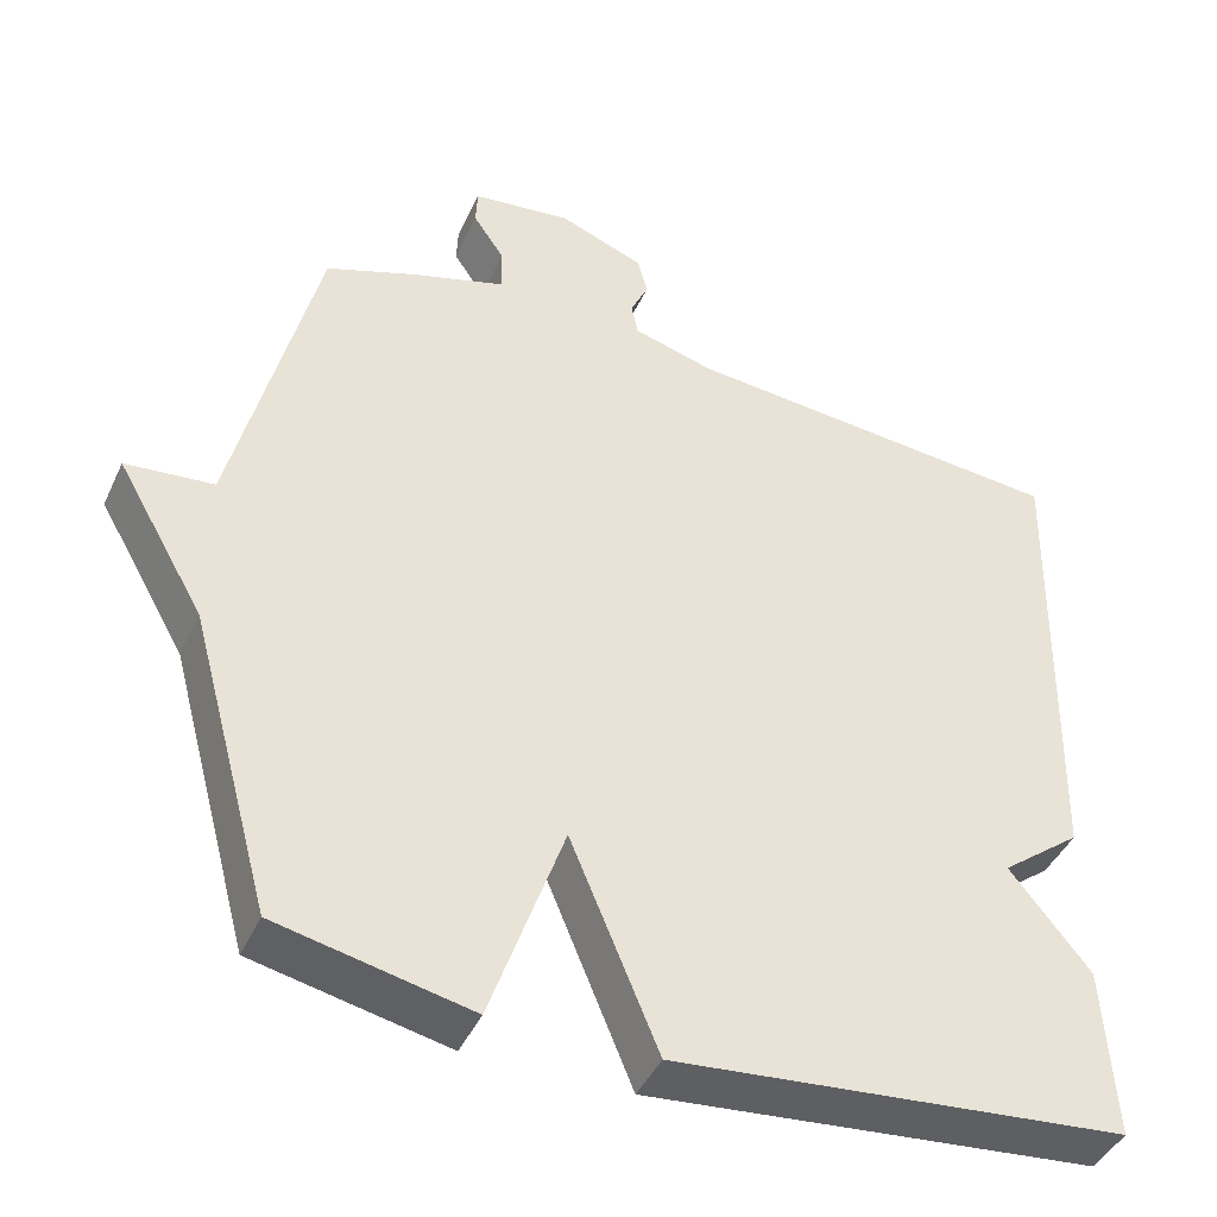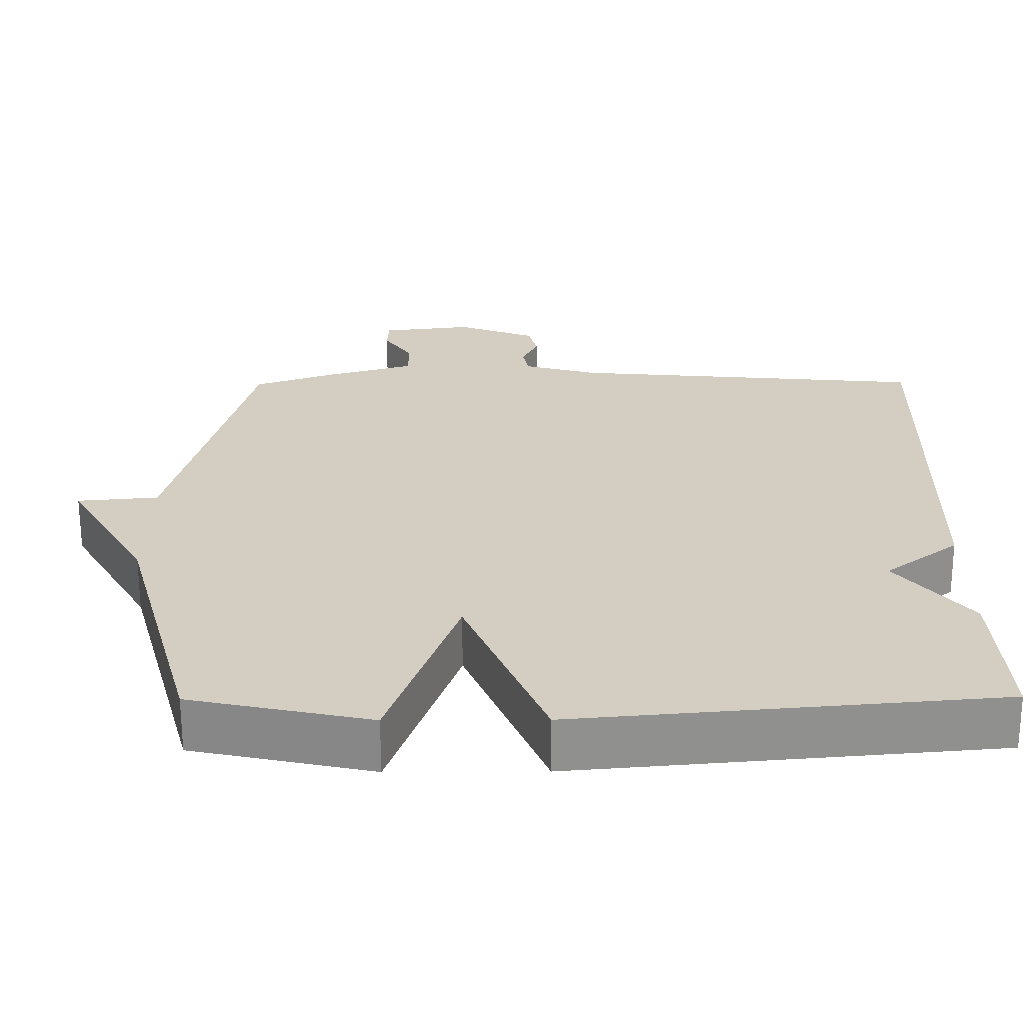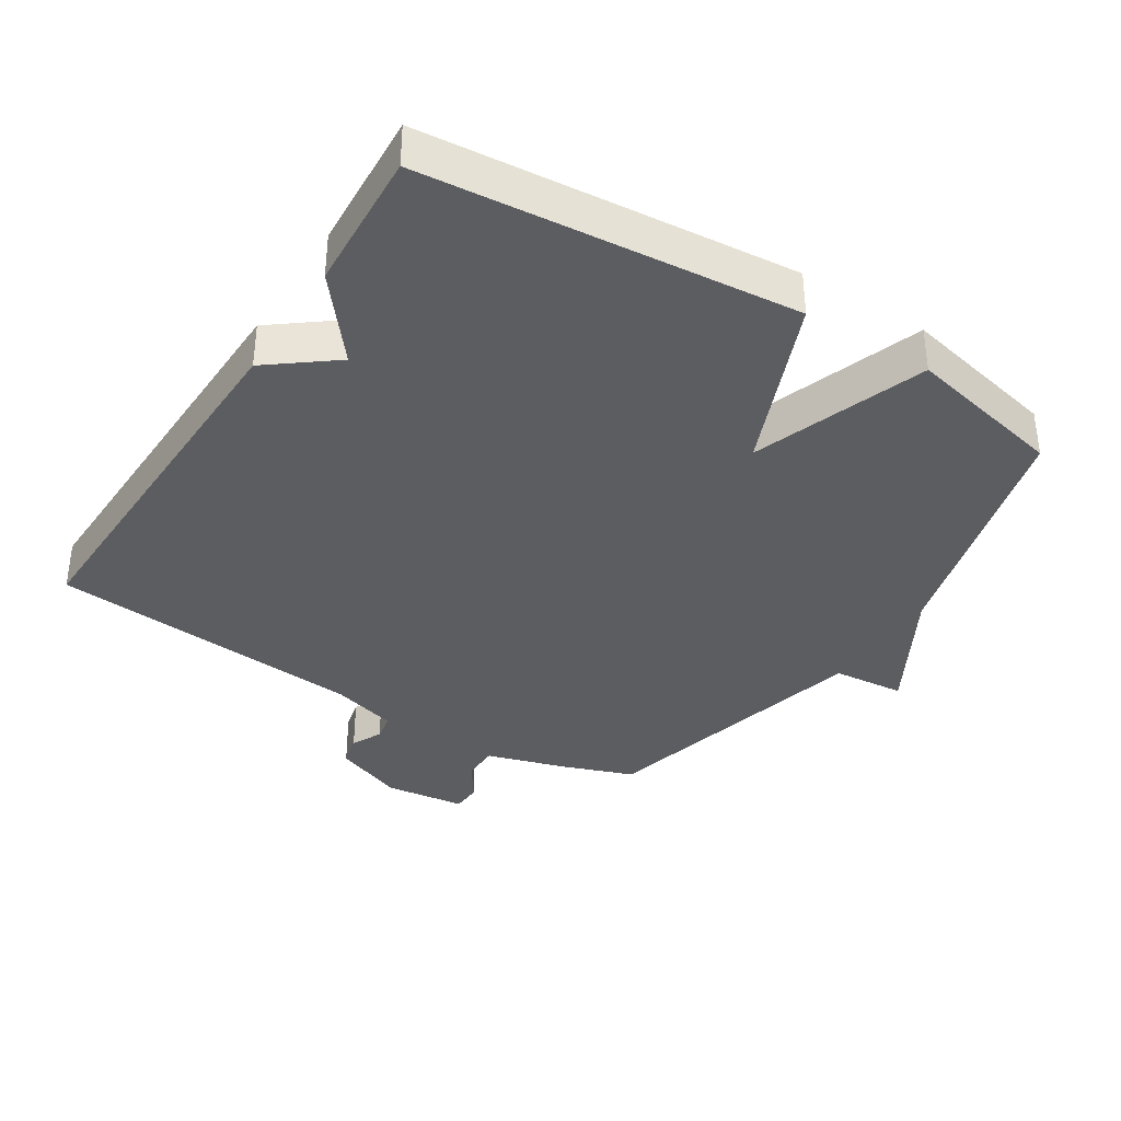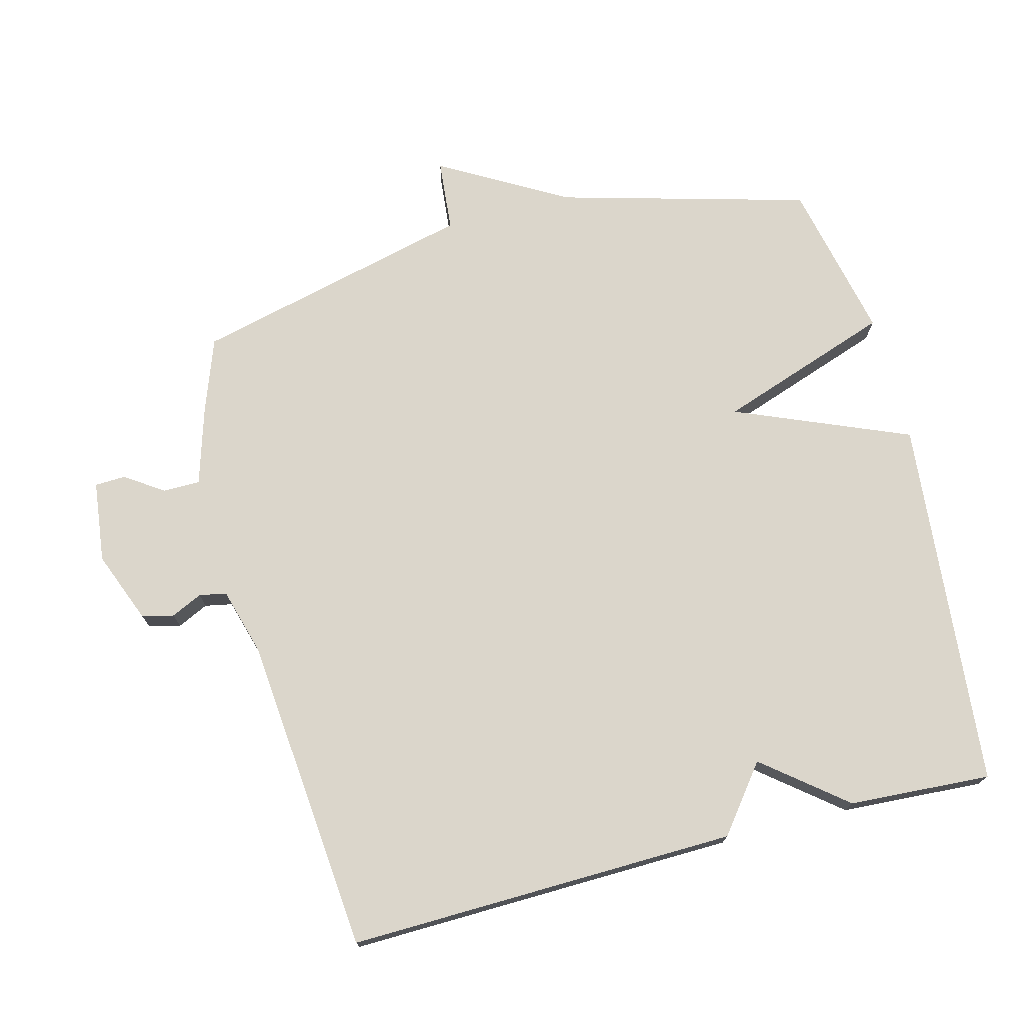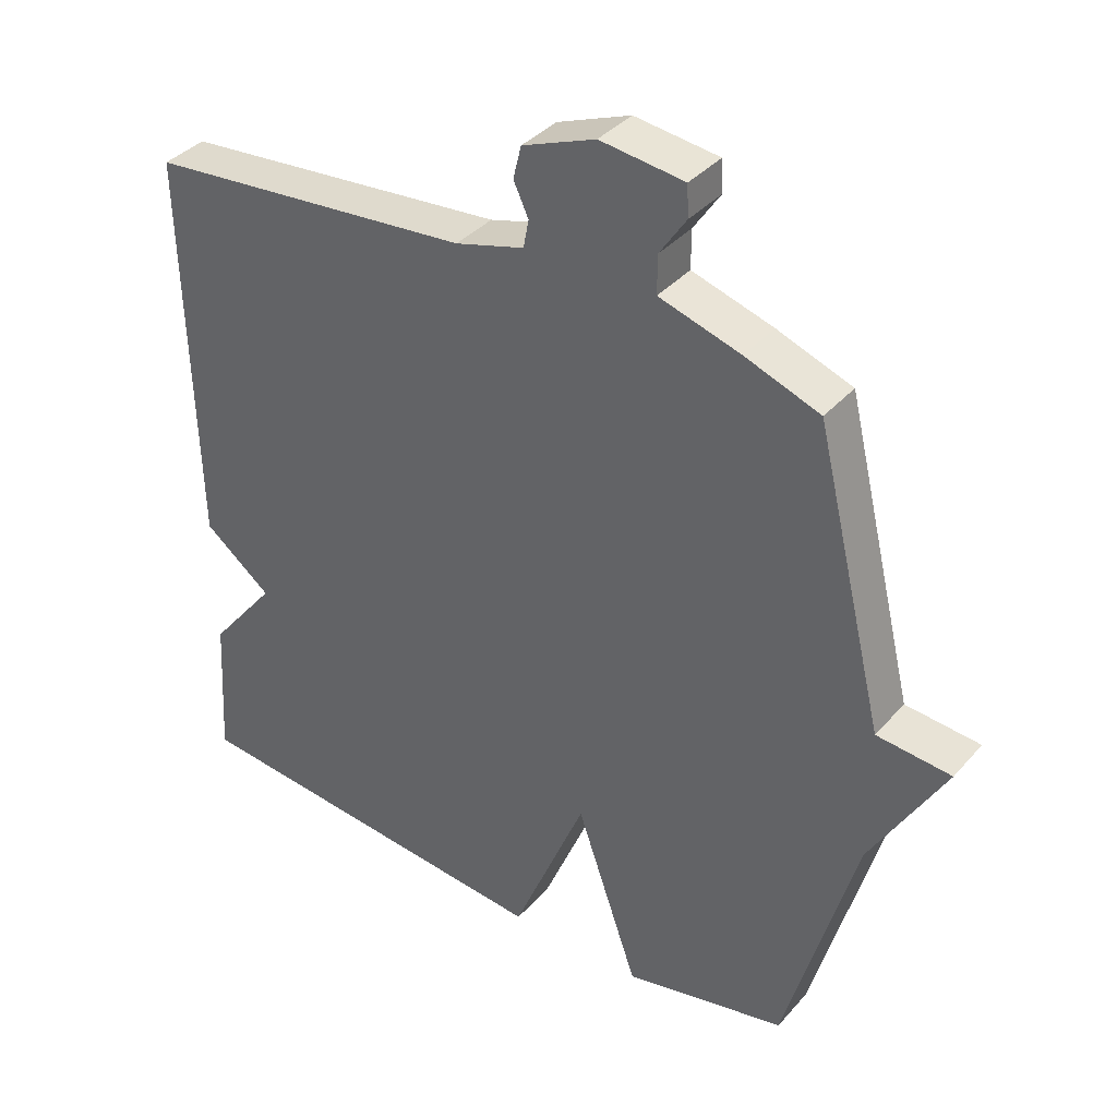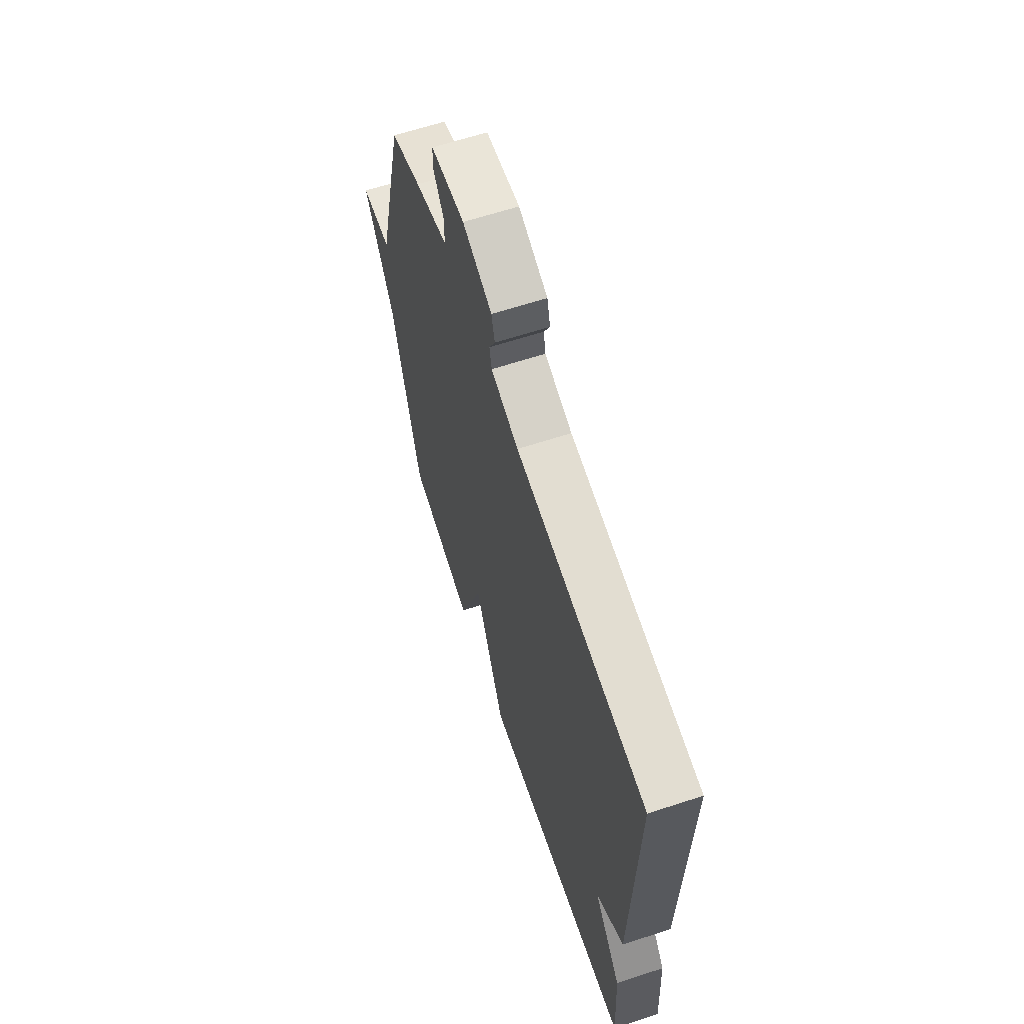
<metadata>
{"format":"obj","ext":"obj","renderer":"f3d","projection":"perspective","resolution":1024,"background":"white","views":[{"elev":-43.1,"azim":-23.4,"up":"+Z"},{"elev":-65.1,"azim":0.2,"up":"+Z"},{"elev":-36.4,"azim":147.5,"up":"+Y"},{"elev":73.6,"azim":75.4,"up":"+Y"},{"elev":37.4,"azim":-144.1,"up":"+Z"},{"elev":63.9,"azim":71.7,"up":"+Z"}]}
</metadata>
<code>
v -0.5 0.07 -0.5
v -0.603 0.07 -0.124
v -0.712 0.07 0.066
v -0.603 0.07 0.076
v -0.5 0.07 0.5
v -0.39 0.07 0.54
v -0.271 0.07 0.576
v -0.271 0.07 0.632
v -0.31 0.07 0.69
v -0.308 0.07 0.736
v -0.185 0.07 0.751
v -0.078 0.07 0.709
v -0.066 0.07 0.661
v -0.088 0.07 0.614
v -0.08 0.07 0.573
v 0.021 0.07 0.544
v 0.5 0.07 0.5
v 0.487 0.07 -0.086
v 0.388 0.07 -0.163
v 0.487 0.07 -0.286
v 0.5 0.07 -0.5
v -0.06 0.07 -0.552
v -0.169 0.07 -0.29
v -0.26 0.07 -0.552
v -0.5 0 -0.5
v -0.603 0 -0.124
v -0.712 0 0.066
v -0.603 0 0.076
v -0.5 0 0.5
v -0.39 0 0.54
v -0.271 0 0.576
v -0.271 0 0.632
v -0.31 0 0.69
v -0.308 0 0.736
v -0.185 0 0.751
v -0.078 0 0.709
v -0.066 0 0.661
v -0.088 0 0.614
v -0.08 0 0.573
v 0.021 0 0.544
v 0.5 0 0.5
v 0.487 0 -0.086
v 0.388 0 -0.163
v 0.487 0 -0.286
v 0.5 0 -0.5
v -0.06 0 -0.552
v -0.169 0 -0.29
v -0.26 0 -0.552
f 23 24 1 2
f 21 22 23
f 20 21 23
f 19 20 23
f 19 23 2
f 18 19 2
f 17 18 2
f 16 17 2
f 15 16 2
f 14 15 2
f 12 13 14
f 11 12 14
f 10 11 14
f 9 10 14
f 8 9 14
f 7 8 14
f 7 14 2
f 6 7 2
f 5 6 2
f 4 5 2
f 2 3 4
f 26 25 48 47
f 47 46 45
f 47 45 44
f 47 44 43
f 26 47 43
f 26 43 42
f 26 42 41
f 26 41 40
f 26 40 39
f 26 39 38
f 38 37 36
f 38 36 35
f 38 35 34
f 38 34 33
f 38 33 32
f 38 32 31
f 26 38 31
f 26 31 30
f 26 30 29
f 26 29 28
f 28 27 26
f 1 25 26 2
f 2 26 27 3
f 3 27 28 4
f 4 28 29 5
f 5 29 30 6
f 6 30 31 7
f 7 31 32 8
f 8 32 33 9
f 9 33 34 10
f 10 34 35 11
f 11 35 36 12
f 12 36 37 13
f 13 37 38 14
f 14 38 39 15
f 15 39 40 16
f 16 40 41 17
f 17 41 42 18
f 18 42 43 19
f 19 43 44 20
f 20 44 45 21
f 21 45 46 22
f 22 46 47 23
f 23 47 48 24
f 24 48 25 1

</code>
